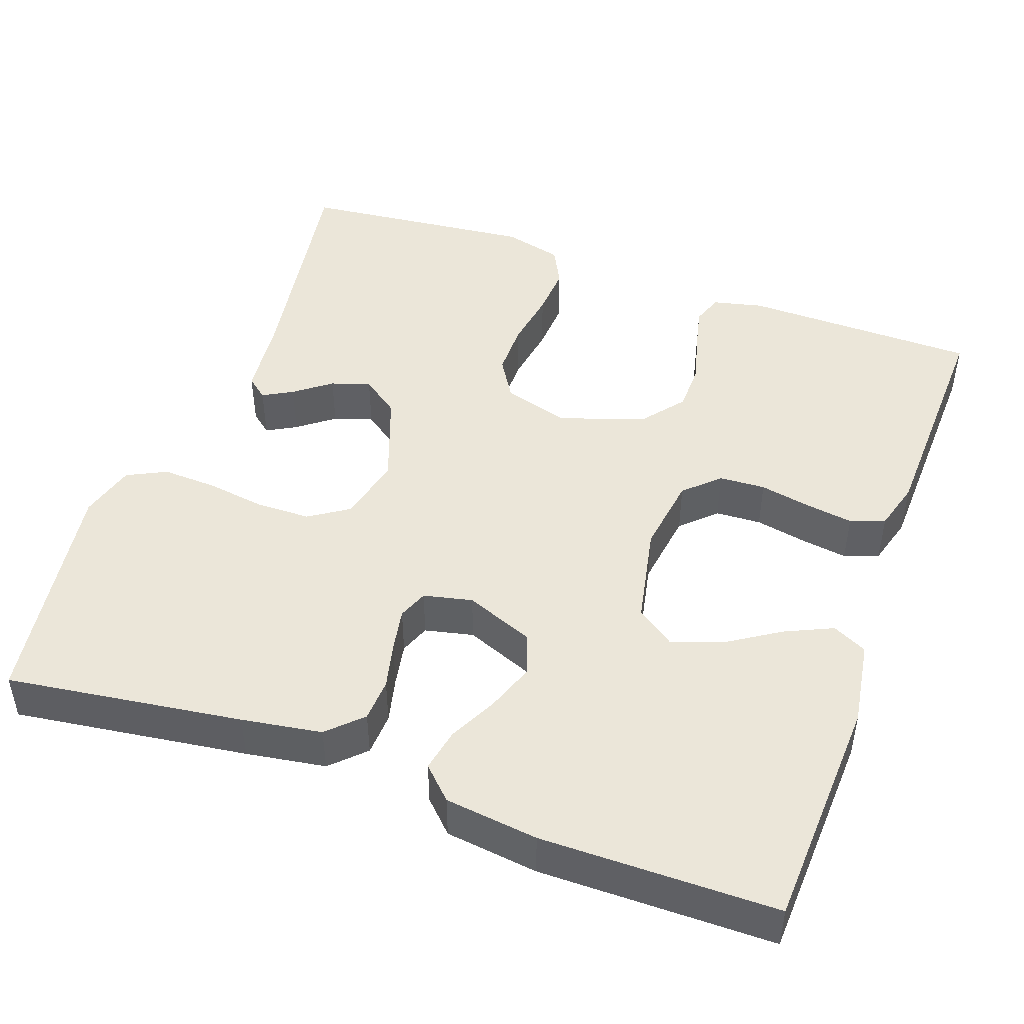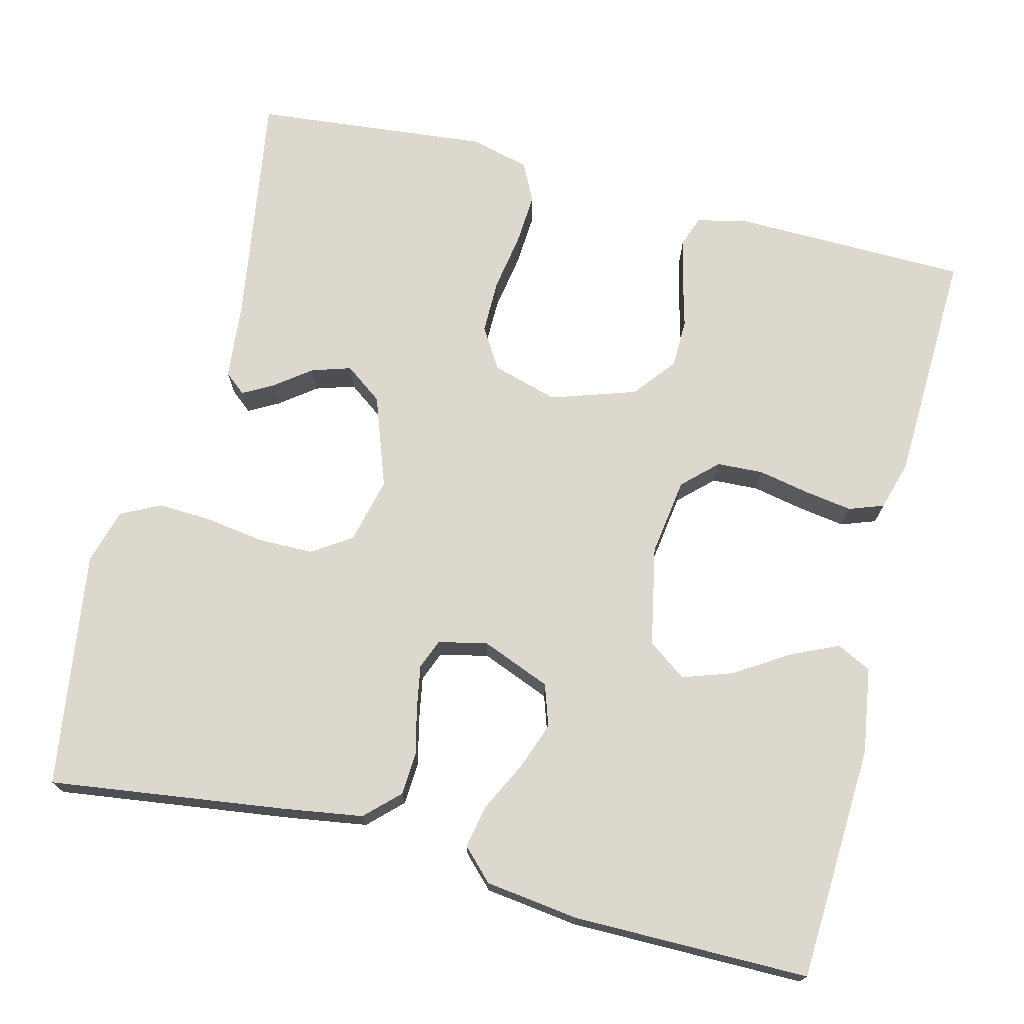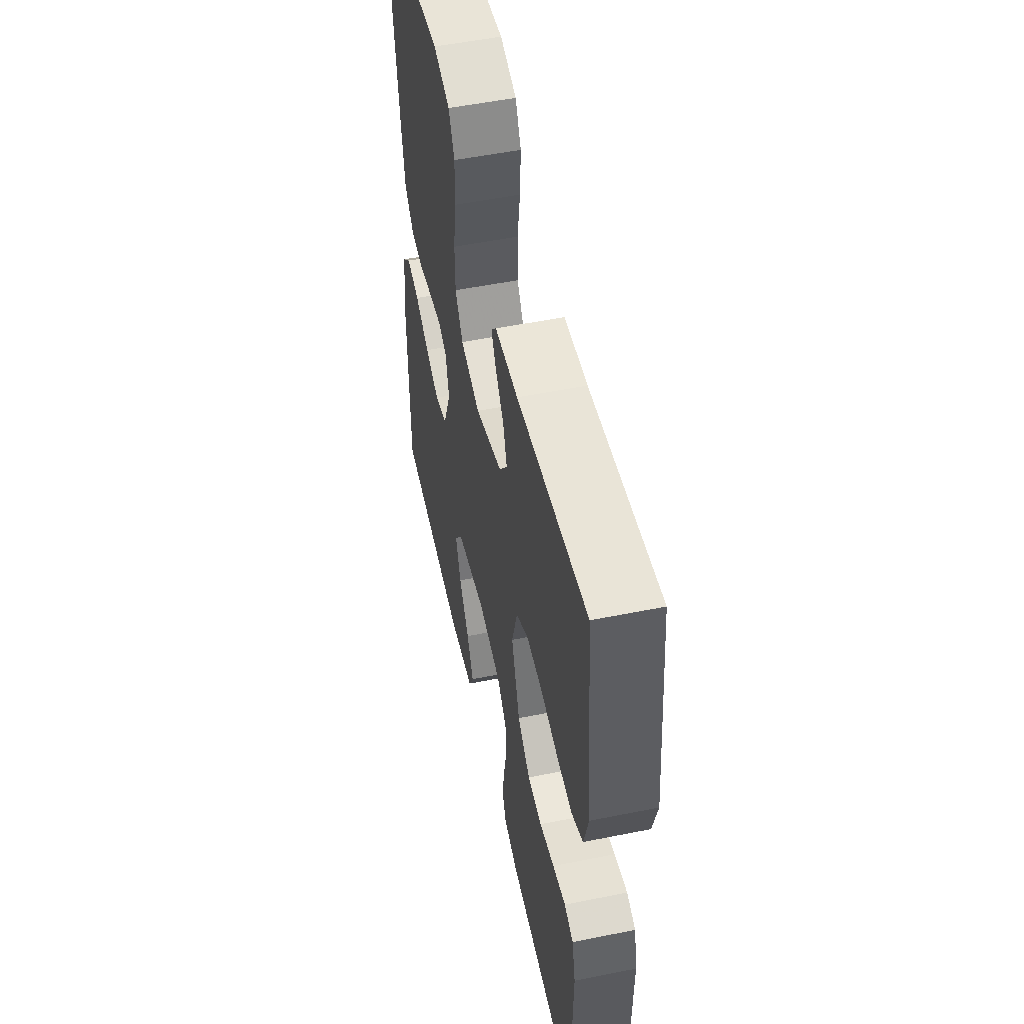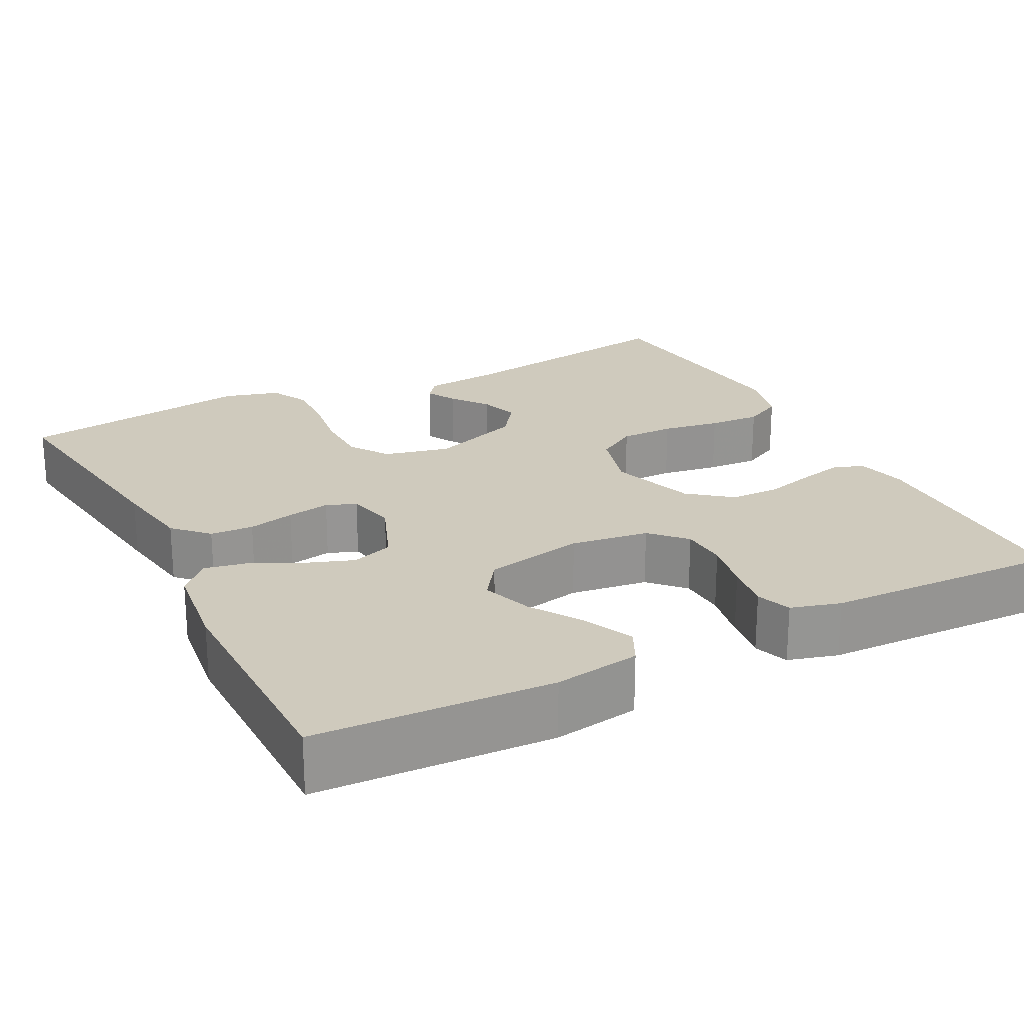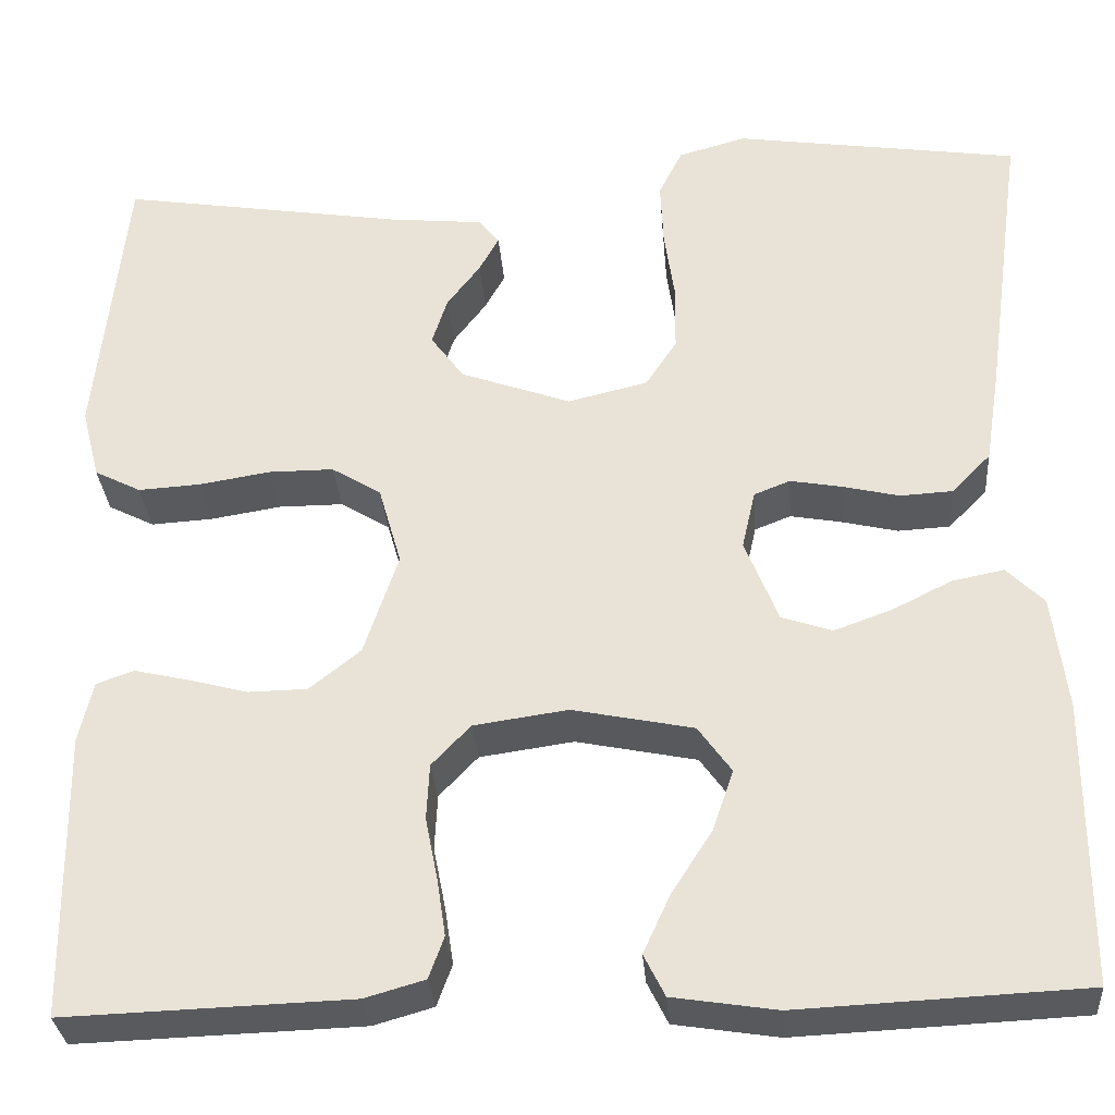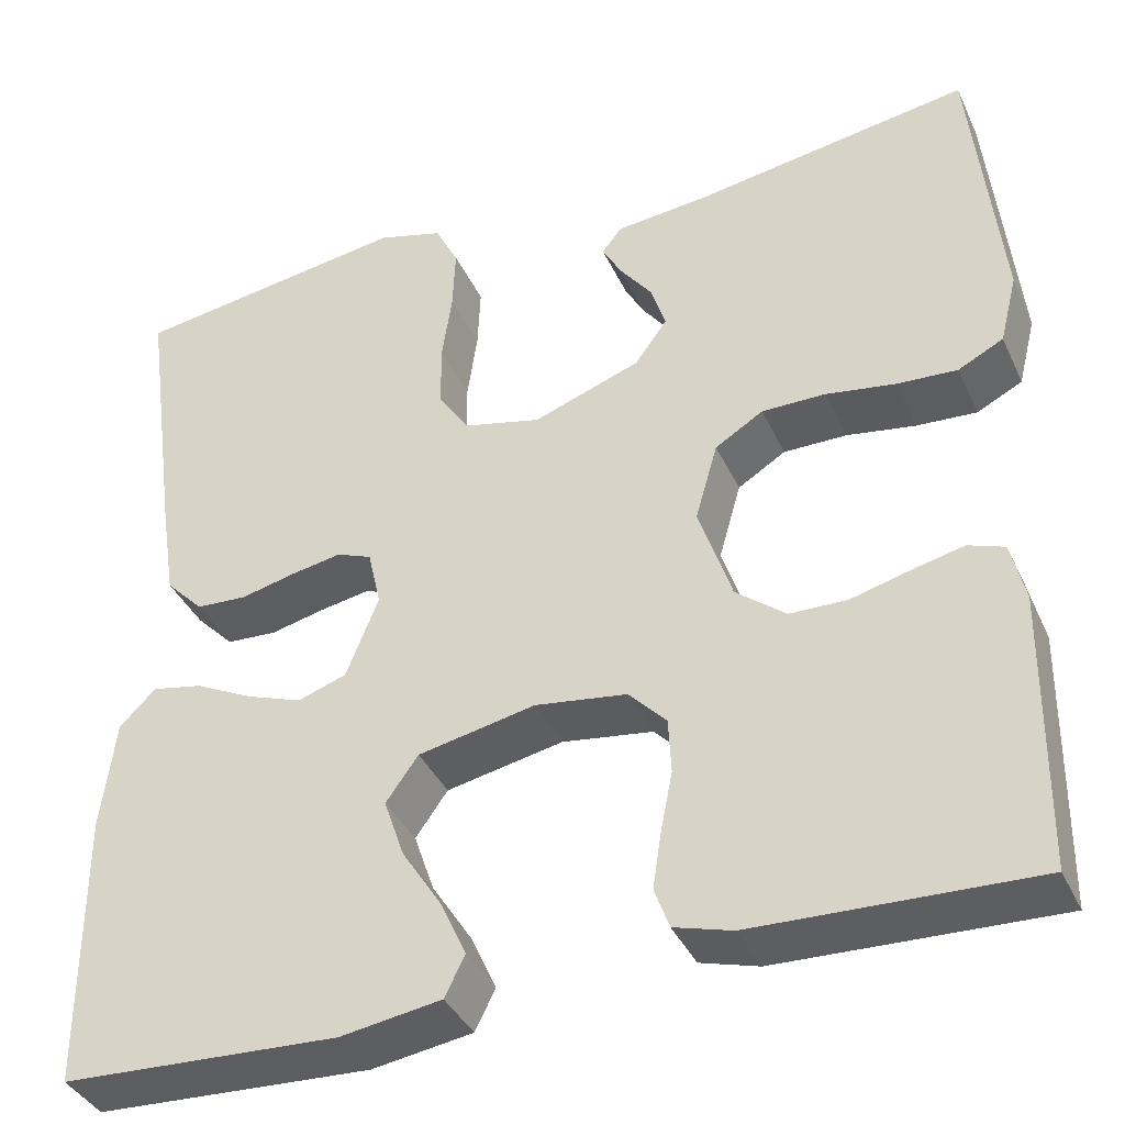
<metadata>
{"format":"obj","ext":"obj","renderer":"f3d","projection":"perspective","resolution":1024,"background":"white","views":[{"elev":46.7,"azim":109.7,"up":"+Y"},{"elev":72.3,"azim":104.3,"up":"+Y"},{"elev":53.2,"azim":-102.2,"up":"+Z"},{"elev":22.9,"azim":152.7,"up":"+Y"},{"elev":-31.3,"azim":4.4,"up":"+Z"},{"elev":-38.2,"azim":-157.1,"up":"+Z"}]}
</metadata>
<code>
v 0.5 0.07 -0.5
v 0.2 0.07 -0.514
v 0.091 0.07 -0.497
v 0.069 0.07 -0.453
v 0.097 0.07 -0.392
v 0.14 0.07 -0.325
v 0.162 0.07 -0.261
v 0.127 0.07 -0.212
v 0 0.07 -0.186
v -0.099 0.07 -0.2
v -0.14 0.07 -0.243
v -0.143 0.07 -0.302
v -0.13 0.07 -0.368
v -0.121 0.07 -0.428
v -0.137 0.07 -0.472
v -0.2 0.07 -0.49
v -0.5 0.07 -0.5
v -0.504 0.07 -0.2
v -0.489 0.07 -0.136
v -0.45 0.07 -0.122
v -0.394 0.07 -0.135
v -0.33 0.07 -0.152
v -0.268 0.07 -0.151
v -0.214 0.07 -0.108
v -0.178 0.07 0
v -0.202 0.07 0.084
v -0.254 0.07 0.116
v -0.323 0.07 0.116
v -0.397 0.07 0.104
v -0.463 0.07 0.1
v -0.512 0.07 0.125
v -0.531 0.07 0.2
v -0.5 0.07 0.5
v -0.2 0.07 0.452
v -0.101 0.07 0.442
v -0.079 0.07 0.415
v -0.1 0.07 0.377
v -0.135 0.07 0.331
v -0.151 0.07 0.281
v -0.116 0.07 0.233
v 0 0.07 0.191
v 0.084 0.07 0.211
v 0.117 0.07 0.261
v 0.118 0.07 0.33
v 0.107 0.07 0.406
v 0.104 0.07 0.475
v 0.129 0.07 0.525
v 0.2 0.07 0.545
v 0.5 0.07 0.5
v 0.459 0.07 0.2
v 0.443 0.07 0.098
v 0.402 0.07 0.056
v 0.347 0.07 0.053
v 0.288 0.07 0.067
v 0.233 0.07 0.077
v 0.195 0.07 0.062
v 0.181 0.07 0
v 0.216 0.07 -0.088
v 0.269 0.07 -0.106
v 0.33 0.07 -0.084
v 0.392 0.07 -0.053
v 0.447 0.07 -0.042
v 0.486 0.07 -0.081
v 0.501 0.07 -0.2
v 0.5 0 -0.5
v 0.2 0 -0.514
v 0.091 0 -0.497
v 0.069 0 -0.453
v 0.097 0 -0.392
v 0.14 0 -0.325
v 0.162 0 -0.261
v 0.127 0 -0.212
v 0 0 -0.186
v -0.099 0 -0.2
v -0.14 0 -0.243
v -0.143 0 -0.302
v -0.13 0 -0.368
v -0.121 0 -0.428
v -0.137 0 -0.472
v -0.2 0 -0.49
v -0.5 0 -0.5
v -0.504 0 -0.2
v -0.489 0 -0.136
v -0.45 0 -0.122
v -0.394 0 -0.135
v -0.33 0 -0.152
v -0.268 0 -0.151
v -0.214 0 -0.108
v -0.178 0 0
v -0.202 0 0.084
v -0.254 0 0.116
v -0.323 0 0.116
v -0.397 0 0.104
v -0.463 0 0.1
v -0.512 0 0.125
v -0.531 0 0.2
v -0.5 0 0.5
v -0.2 0 0.452
v -0.101 0 0.442
v -0.079 0 0.415
v -0.1 0 0.377
v -0.135 0 0.331
v -0.151 0 0.281
v -0.116 0 0.233
v 0 0 0.191
v 0.084 0 0.211
v 0.117 0 0.261
v 0.118 0 0.33
v 0.107 0 0.406
v 0.104 0 0.475
v 0.129 0 0.525
v 0.2 0 0.545
v 0.5 0 0.5
v 0.459 0 0.2
v 0.443 0 0.098
v 0.402 0 0.056
v 0.347 0 0.053
v 0.288 0 0.067
v 0.233 0 0.077
v 0.195 0 0.062
v 0.181 0 0
v 0.216 0 -0.088
v 0.269 0 -0.106
v 0.33 0 -0.084
v 0.392 0 -0.053
v 0.447 0 -0.042
v 0.486 0 -0.081
v 0.501 0 -0.2
f 4 5 6
f 3 4 6
f 2 3 6
f 1 2 6
f 64 1 6
f 63 64 6
f 62 63 6
f 61 62 6
f 60 61 6
f 59 60 6 7
f 58 59 7 8
f 57 58 8 9
f 56 57 9 10
f 52 53 54
f 51 52 54
f 50 51 54
f 49 50 54
f 48 49 54
f 47 48 54
f 46 47 54
f 45 46 54
f 44 45 54
f 43 44 54 55
f 42 43 55 56
f 36 37 38
f 35 36 38
f 34 35 38
f 34 38 39
f 33 34 39
f 32 33 39
f 31 32 39
f 30 31 39
f 29 30 39
f 28 29 39
f 27 28 39 40
f 20 21 22
f 19 20 22
f 18 19 22
f 17 18 22
f 16 17 22
f 15 16 22
f 14 15 22
f 13 14 22
f 12 13 22
f 11 12 22 23
f 10 11 23 24
f 10 24 25
f 56 10 25
f 42 56 25
f 41 42 25
f 26 27 40 41
f 25 26 41
f 70 69 68
f 70 68 67
f 70 67 66
f 70 66 65
f 70 65 128
f 70 128 127
f 70 127 126
f 70 126 125
f 70 125 124
f 71 70 124 123
f 72 71 123 122
f 73 72 122 121
f 74 73 121 120
f 118 117 116
f 118 116 115
f 118 115 114
f 118 114 113
f 118 113 112
f 118 112 111
f 118 111 110
f 118 110 109
f 118 109 108
f 119 118 108 107
f 120 119 107 106
f 102 101 100
f 102 100 99
f 102 99 98
f 103 102 98
f 103 98 97
f 103 97 96
f 103 96 95
f 103 95 94
f 103 94 93
f 103 93 92
f 104 103 92 91
f 86 85 84
f 86 84 83
f 86 83 82
f 86 82 81
f 86 81 80
f 86 80 79
f 86 79 78
f 86 78 77
f 86 77 76
f 87 86 76 75
f 88 87 75 74
f 89 88 74
f 89 74 120
f 89 120 106
f 89 106 105
f 105 104 91 90
f 105 90 89
f 1 65 66 2
f 2 66 67 3
f 3 67 68 4
f 4 68 69 5
f 5 69 70 6
f 6 70 71 7
f 7 71 72 8
f 8 72 73 9
f 9 73 74 10
f 10 74 75 11
f 11 75 76 12
f 12 76 77 13
f 13 77 78 14
f 14 78 79 15
f 15 79 80 16
f 16 80 81 17
f 17 81 82 18
f 18 82 83 19
f 19 83 84 20
f 20 84 85 21
f 21 85 86 22
f 22 86 87 23
f 23 87 88 24
f 24 88 89 25
f 25 89 90 26
f 26 90 91 27
f 27 91 92 28
f 28 92 93 29
f 29 93 94 30
f 30 94 95 31
f 31 95 96 32
f 32 96 97 33
f 33 97 98 34
f 34 98 99 35
f 35 99 100 36
f 36 100 101 37
f 37 101 102 38
f 38 102 103 39
f 39 103 104 40
f 40 104 105 41
f 41 105 106 42
f 42 106 107 43
f 43 107 108 44
f 44 108 109 45
f 45 109 110 46
f 46 110 111 47
f 47 111 112 48
f 48 112 113 49
f 49 113 114 50
f 50 114 115 51
f 51 115 116 52
f 52 116 117 53
f 53 117 118 54
f 54 118 119 55
f 55 119 120 56
f 56 120 121 57
f 57 121 122 58
f 58 122 123 59
f 59 123 124 60
f 60 124 125 61
f 61 125 126 62
f 62 126 127 63
f 63 127 128 64
f 64 128 65 1

</code>
